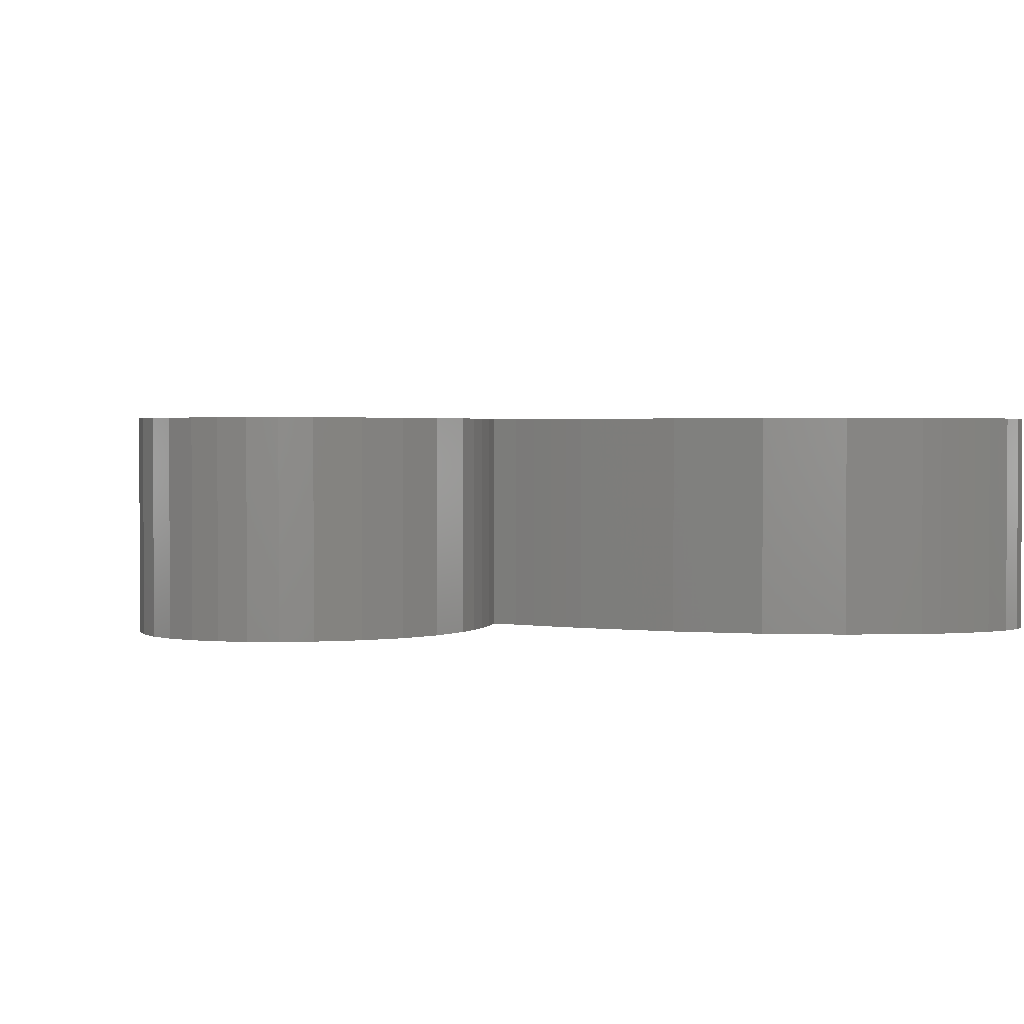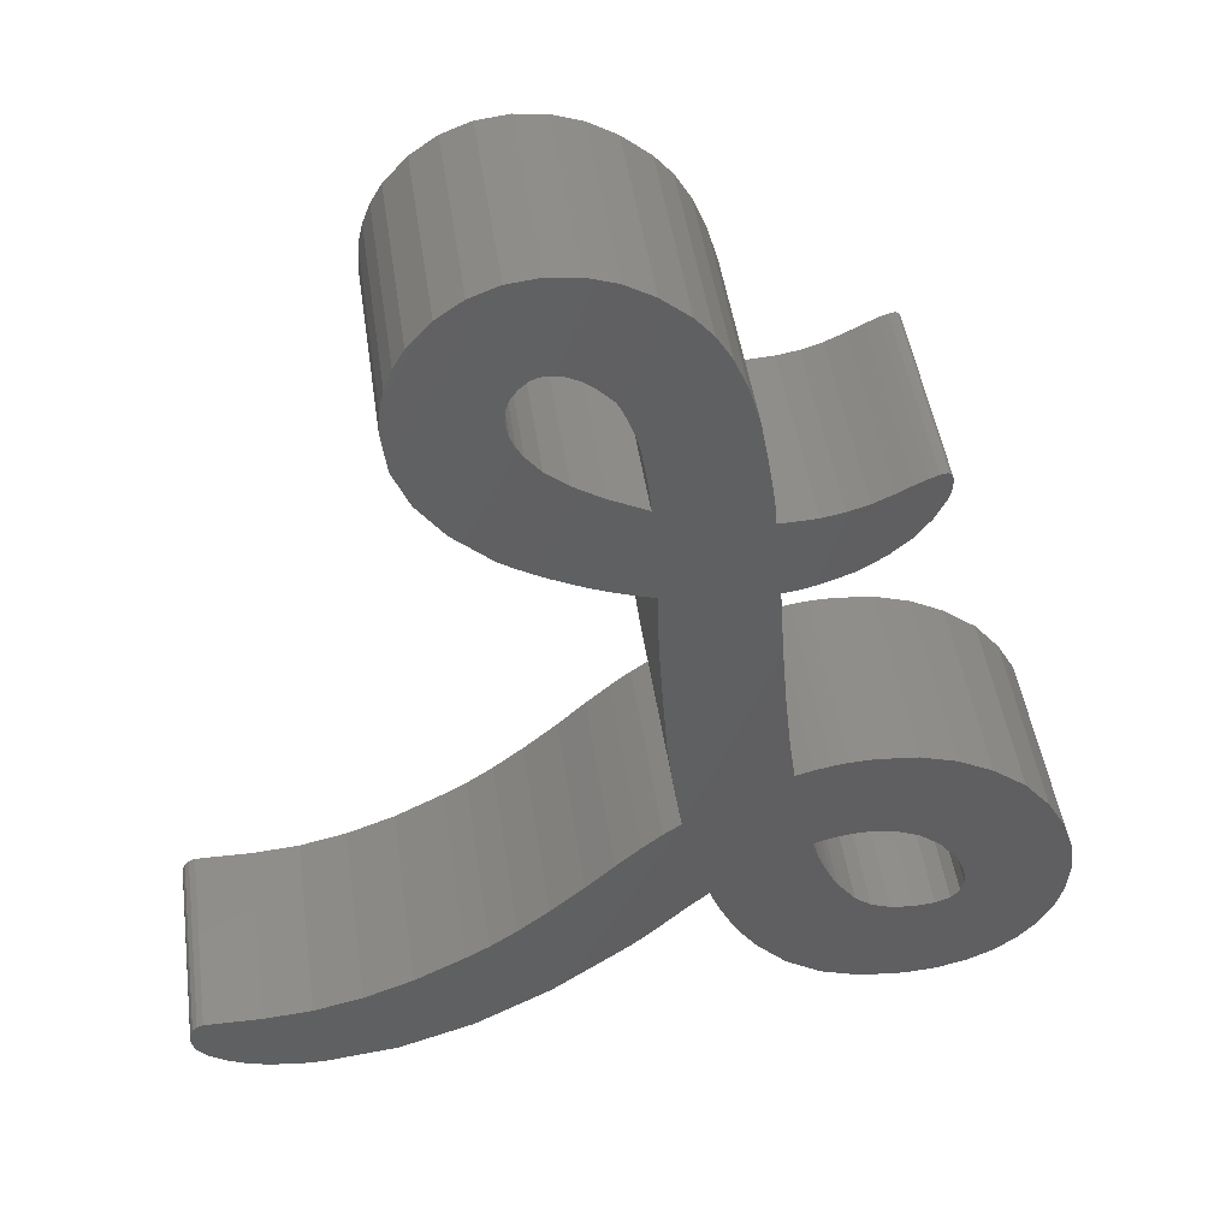
<metadata>
{"format":"stl","ext":"stl","renderer":"f3d","projection":"perspective","resolution":1024,"background":"white","views":[{"elev":1.9,"azim":-11.3,"up":"+Z"},{"elev":46.1,"azim":171.9,"up":"+Y"}]}
</metadata>
<code>
# stl→obj: 388 verts, 780 faces
v 43.55 -39.94 0
v 42.14 -37.62 0
v 43.55 -39.64 0
v 42.76 -37.86 0
v 43.2 -38.28 0
v 43.46 -38.87 0
v 43.23 -41.19 0
v 42.28 -42.37 0
v 40.7 -43.47 0
v 36.53 -37.68 0
v 38.48 -44.52 0
v 36.83 -44.94 0
v 35.11 -45.25 0
v 31.93 -37.33 0
v 33.32 -45.43 0
v 31.46 -45.49 0
v 27.22 -36.25 0
v 24.33 -44.7 0
v 17.05 -42.32 0
v 22.41 -34.46 0
v 9.596 -38.37 0
v 15.21 -30.64 0
v 17.49 -31.95 0
v -23.61 -10.42 0
v -19.92 -10.06 0
v -19.5 -20.02 0
v -18.99 -29.6 0
v -17.73 -27.89 0
v -9.854 -35.02 0
v -32.99 -40.14 0
v -28.18 -31.08 0
v -30.5 -41.23 0
v -29.32 -28.93 0
v -29.04 -30.18 0
v -39.24 -31.69 0
v -8.488 -33.06 0
v -17.13 -27.05 0
v -7.26 -30.96 0
v -2.408 -16.08 0
v -0.8139 -17.19 0
v -2.469 -16.08 0
v -15.85 -24.51 0
v -6.169 -28.73 0
v -16.51 -25.92 0
v -35.18 -38.62 0
v -39.52 -28.85 0
v -26.75 -31.62 0
v -27.71 -41.88 0
v 2.016 13.69 0
v 0.7048 23.03 0
v 3.878 14.34 0
v -9.488 20.22 0
v 0.5829 23.03 0
v 0.03285 13.09 0
v -9.385 21.75 0
v -9.076 24.11 0
v 7.235 15.77 0
v 5.617 15.03 0
v 8.765 16.53 0
v 4.203 24.78 0
v 10.24 17.33 0
v 7.006 26.53 0
v 8.578 38.05 0
v 5.835 47.18 0
v 8.7 47.5 0
v -5.521 37.89 0
v 2.909 33.72 0
v 2.444 32.6 0
v 4.767 36.16 0
v 0.3117 44.62 0
v 6.09 37.21 0
v 7.361 37.84 0
v 8.7 38.05 0
v 9.009 38.02 0
v 9.325 37.95 0
v 11.71 47.15 0
v 14.44 46.11 0
v 9.649 37.84 0
v 9.981 37.68 0
v -6.787 34.84 0
v 1.994 31.31 0
v 20.12 40.12 0
v 11.45 36.12 0
v 19.07 41.95 0
v 1.559 29.87 0
v -7.84 31.27 0
v 20.86 38.19 0
v 1.159 27.52 0
v -8.561 27.28 0
v 0.8726 25.61 0
v 11.93 34.02 0
v 21.45 33.83 0
v 11.85 33.06 0
v 19.35 26.02 0
v 11.58 32.08 0
v 20.93 29.82 0
v 0.701 24.13 0
v 10.53 30.05 0
v 16.72 22.44 0
v 9.116 28.29 0
v 11.66 18.17 0
v 13.03 19.07 0
v -10.83 20.22 0
v -12.89 12.62 0
v -13.02 20.34 0
v -14.58 13.14 0
v -16.51 13.87 0
v -18.89 15.33 0
v -15.12 20.72 0
v -17.14 21.35 0
v -20.84 17.03 0
v -23.46 21.13 0
v -20.51 22.98 0
v -22.37 18.96 0
v -19.07 22.23 0
v -23.65 22 0
v -23.69 22.4 0
v -21.66 23.51 0
v -23.71 22.78 0
v -22.53 23.83 0
v -23.71 23.03 0
v -23.1 23.94 0
v -23.43 23.77 0
v -23.22 23.94 0
v -23.59 23.56 0
v -23.68 23.31 0
v -23.57 21.58 0
v -11.44 12.29 0
v -11.26 -1.466 0
v -10.72 4.847 0
v -0.5504 0.7401 0
v -1.004 -5.526 0
v -1.348 -8.405 0
v -11.82 -6.779 0
v -1.706 -11.12 0
v -12.42 -11.09 0
v -0.2264 5.931 0
v -0.03194 10.05 0
v -10.22 12.16 0
v -2.08 -13.68 0
v -37.08 -36.57 0
v -24.75 -31.8 0
v -24.62 -42.1 0
v -22.5 -31.55 0
v -20.22 -41.66 0
v -29.06 -27.16 0
v -38.08 -22.2 0
v -28.74 -26.23 0
v -15.16 -22.82 0
v -36.29 -19.01 0
v -33.78 -15.92 0
v -26.5 -22.97 0
v -5.215 -26.35 0
v -30.53 -13.35 0
v -27.14 -11.52 0
v -22.11 -20.34 0
v -24.44 -21.33 0
v -14.55 -20.81 0
v -18.7 -10.06 0
v -0.5009 -30.63 0
v -1.87 -29.34 0
v 6.258 -23.53 0
v 12.57 -28.8 0
v 9.592 -26.43 0
v 1.986 -32.82 0
v 0.7844 -31.79 0
v 1.162 -18.8 0
v -3.323 -27.94 0
v 3.519 -20.91 0
v -19.01 -20.02 0
v -15.77 -20.46 0
v -16.92 -20.21 0
v -14.14 -10.64 0
v 0.6439 23.09 0
v 3.39 34.69 0
v -4.041 40.4 0
v -2.347 42.37 0
v 3.039 46.22 0
v 16.89 44.38 0
v 10.84 36.97 0
v 11.81 35.14 0
v 21.31 36.16 0
v 21.45 34.02 0
v 11.14 31.08 0
v -39.16 -25.48 0
v -29.26 -28.06 0
v -20.58 -30.82 0
v -16.29 -40.33 0
v -38.43 -34.26 0
v -28.29 -25.26 0
v -18 -20.07 0
v -17.28 -10.12 0
v -15.76 -10.32 0
v -12.84 -38.12 0
v 43.55 -39.64 20
v 42.14 -37.62 20
v 43.55 -39.94 20
v 43.46 -38.87 20
v 43.2 -38.28 20
v 42.76 -37.86 20
v 43.23 -41.19 20
v 42.28 -42.37 20
v 40.7 -43.47 20
v 36.53 -37.68 20
v 38.48 -44.52 20
v 36.83 -44.94 20
v 35.11 -45.25 20
v 31.93 -37.33 20
v 33.32 -45.43 20
v 31.46 -45.49 20
v 27.22 -36.25 20
v 22.41 -34.46 20
v 17.05 -42.32 20
v 24.33 -44.7 20
v 17.49 -31.95 20
v 15.21 -30.64 20
v 9.596 -38.37 20
v -19.5 -20.02 20
v -19.92 -10.06 20
v -23.61 -10.42 20
v -9.854 -35.02 20
v -17.73 -27.89 20
v -18.99 -29.6 20
v -30.5 -41.23 20
v -28.18 -31.08 20
v -32.99 -40.14 20
v -39.24 -31.69 20
v -29.04 -30.18 20
v -29.32 -28.93 20
v -7.26 -30.96 20
v -17.13 -27.05 20
v -8.488 -33.06 20
v -2.469 -16.08 20
v -0.8139 -17.19 20
v -2.408 -16.08 20
v -16.51 -25.92 20
v -6.169 -28.73 20
v -15.85 -24.51 20
v -35.18 -38.62 20
v -39.52 -28.85 20
v -27.71 -41.88 20
v -26.75 -31.62 20
v 3.878 14.34 20
v 0.7048 23.03 20
v 2.016 13.69 20
v 0.03285 13.09 20
v 0.5829 23.03 20
v -9.488 20.22 20
v -9.076 24.11 20
v -9.385 21.75 20
v 5.617 15.03 20
v 7.235 15.77 20
v 4.203 24.78 20
v 8.765 16.53 20
v 7.006 26.53 20
v 10.24 17.33 20
v 8.7 47.5 20
v 5.835 47.18 20
v 8.578 38.05 20
v 2.444 32.6 20
v 2.909 33.72 20
v -5.521 37.89 20
v 6.09 37.21 20
v 0.3117 44.62 20
v 4.767 36.16 20
v 7.361 37.84 20
v 9.009 38.02 20
v 8.7 38.05 20
v 11.71 47.15 20
v 9.325 37.95 20
v 9.649 37.84 20
v 14.44 46.11 20
v 9.981 37.68 20
v 1.994 31.31 20
v -6.787 34.84 20
v 19.07 41.95 20
v 11.45 36.12 20
v 20.12 40.12 20
v -7.84 31.27 20
v 1.559 29.87 20
v 20.86 38.19 20
v 1.159 27.52 20
v -8.561 27.28 20
v 0.8726 25.61 20
v 11.85 33.06 20
v 21.45 33.83 20
v 11.93 34.02 20
v 20.93 29.82 20
v 11.58 32.08 20
v 19.35 26.02 20
v 0.701 24.13 20
v 9.116 28.29 20
v 16.72 22.44 20
v 10.53 30.05 20
v 13.03 19.07 20
v 11.66 18.17 20
v -13.02 20.34 20
v -12.89 12.62 20
v -10.83 20.22 20
v -14.58 13.14 20
v -16.51 13.87 20
v -15.12 20.72 20
v -18.89 15.33 20
v -17.14 21.35 20
v -20.84 17.03 20
v -22.37 18.96 20
v -20.51 22.98 20
v -23.46 21.13 20
v -19.07 22.23 20
v -21.66 23.51 20
v -23.69 22.4 20
v -23.65 22 20
v -22.53 23.83 20
v -23.71 22.78 20
v -23.71 23.03 20
v -23.22 23.94 20
v -23.43 23.77 20
v -23.1 23.94 20
v -23.59 23.56 20
v -23.68 23.31 20
v -23.57 21.58 20
v -11.44 12.29 20
v -0.5504 0.7401 20
v -10.72 4.847 20
v -11.26 -1.466 20
v -1.004 -5.526 20
v -11.82 -6.779 20
v -1.348 -8.405 20
v -1.706 -11.12 20
v -12.42 -11.09 20
v -0.2264 5.931 20
v -10.22 12.16 20
v -0.03194 10.05 20
v -2.08 -13.68 20
v -37.08 -36.57 20
v -24.75 -31.8 20
v -24.62 -42.1 20
v -20.22 -41.66 20
v -22.5 -31.55 20
v -28.74 -26.23 20
v -38.08 -22.2 20
v -29.06 -27.16 20
v -15.16 -22.82 20
v -26.5 -22.97 20
v -33.78 -15.92 20
v -36.29 -19.01 20
v -5.215 -26.35 20
v -30.53 -13.35 20
v -24.44 -21.33 20
v -22.11 -20.34 20
v -27.14 -11.52 20
v -14.55 -20.81 20
v -18.7 -10.06 20
v 6.258 -23.53 20
v -1.87 -29.34 20
v -0.5009 -30.63 20
v 12.57 -28.8 20
v 1.986 -32.82 20
v 9.592 -26.43 20
v 0.7844 -31.79 20
v -3.323 -27.94 20
v 1.162 -18.8 20
v 3.519 -20.91 20
v -19.01 -20.02 20
v -14.14 -10.64 20
v -16.92 -20.21 20
v -15.77 -20.46 20
v 0.6439 23.09 20
v 3.39 34.69 20
v -4.041 40.4 20
v -2.347 42.37 20
v 3.039 46.22 20
v 16.89 44.38 20
v 10.84 36.97 20
v 11.81 35.14 20
v 21.31 36.16 20
v 21.45 34.02 20
v 11.14 31.08 20
v -29.26 -28.06 20
v -39.16 -25.48 20
v -16.29 -40.33 20
v -20.58 -30.82 20
v -38.43 -34.26 20
v -28.29 -25.26 20
v -18 -20.07 20
v -17.28 -10.12 20
v -15.76 -10.32 20
v -12.84 -38.12 20
f 1 2 3
f 4 5 6
f 2 6 3
f 2 4 6
f 7 2 1
f 7 8 2
f 2 8 9
f 10 2 9
f 11 10 9
f 11 12 10
f 10 12 13
f 14 10 13
f 15 14 13
f 15 16 14
f 14 16 17
f 18 19 20
f 21 22 23
f 24 25 26
f 27 28 29
f 30 31 32
f 33 34 35
f 36 37 38
f 39 40 41
f 42 43 44
f 30 45 31
f 46 33 35
f 47 48 32
f 49 50 51
f 52 53 54
f 49 53 50
f 53 49 54
f 55 56 53
f 57 58 50
f 59 57 60
f 61 60 62
f 63 64 65
f 66 67 68
f 69 70 71
f 72 64 63
f 73 65 74
f 75 74 76
f 77 78 76
f 77 79 78
f 80 68 81
f 82 83 84
f 80 85 86
f 82 87 83
f 88 86 85
f 86 88 89
f 89 88 90
f 91 92 93
f 94 95 96
f 89 97 56
f 98 99 100
f 101 62 102
f 58 51 50
f 103 104 105
f 105 104 106
f 107 105 106
f 108 109 107
f 108 110 109
f 108 111 110
f 112 113 114
f 114 113 115
f 116 117 118
f 117 119 120
f 120 119 121
f 122 123 124
f 122 125 123
f 122 120 125
f 125 120 126
f 126 120 121
f 118 117 120
f 127 116 118
f 112 127 118
f 113 112 118
f 111 114 115
f 110 111 115
f 107 109 105
f 103 128 104
f 129 130 131
f 132 129 131
f 132 133 134
f 134 133 135
f 136 134 135
f 130 137 131
f 138 137 139
f 139 137 130
f 103 139 128
f 134 129 132
f 103 52 139
f 138 139 54
f 139 52 54
f 140 136 135
f 140 41 136
f 32 31 47
f 34 31 45
f 34 45 141
f 142 48 47
f 142 143 48
f 144 145 143
f 146 147 148
f 42 149 43
f 150 151 152
f 153 43 149
f 152 151 154
f 155 156 157
f 153 149 158
f 155 24 156
f 26 25 159
f 160 161 162
f 21 163 22
f 164 163 165
f 165 166 162
f 167 168 153
f 167 169 168
f 165 162 164
f 170 26 159
f 167 153 40
f 171 172 173
f 153 41 40
f 161 169 162
f 168 169 161
f 160 162 166
f 163 21 165
f 23 19 21
f 23 20 19
f 20 17 18
f 18 17 16
f 174 53 97
f 53 56 97
f 55 53 52
f 90 97 89
f 101 61 62
f 85 80 81
f 68 80 66
f 102 62 100
f 66 175 67
f 66 176 175
f 177 175 176
f 93 92 96
f 177 69 175
f 177 70 69
f 178 72 71
f 178 71 70
f 178 64 72
f 73 63 65
f 74 65 76
f 78 75 76
f 77 179 79
f 79 179 180
f 83 180 84
f 180 179 84
f 83 87 181
f 181 87 182
f 183 91 182
f 91 181 182
f 183 92 91
f 96 95 93
f 94 184 95
f 94 98 184
f 94 99 98
f 99 102 100
f 61 59 60
f 60 57 50
f 185 146 186
f 187 188 144
f 189 34 141
f 34 189 35
f 46 185 186
f 46 186 33
f 185 147 146
f 150 190 147
f 190 148 147
f 150 152 190
f 157 152 154
f 155 157 154
f 24 26 156
f 170 159 191
f 191 159 192
f 193 191 192
f 193 172 191
f 193 173 172
f 173 136 171
f 171 136 158
f 153 158 41
f 158 136 41
f 38 44 43
f 38 37 44
f 36 28 37
f 36 29 28
f 29 194 27
f 27 194 187
f 187 194 188
f 142 144 143
f 144 188 145
f 195 196 197
f 198 199 200
f 195 198 196
f 198 200 196
f 197 196 201
f 196 202 201
f 203 202 196
f 203 196 204
f 203 204 205
f 204 206 205
f 207 206 204
f 207 204 208
f 207 208 209
f 208 210 209
f 211 210 208
f 212 213 214
f 215 216 217
f 218 219 220
f 221 222 223
f 224 225 226
f 227 228 229
f 230 231 232
f 233 234 235
f 236 237 238
f 225 239 226
f 227 229 240
f 224 241 242
f 243 244 245
f 246 247 248
f 244 247 245
f 246 245 247
f 247 249 250
f 244 251 252
f 253 252 254
f 255 253 256
f 257 258 259
f 260 261 262
f 263 264 265
f 259 258 266
f 267 257 268
f 269 267 270
f 269 271 272
f 271 273 272
f 274 260 275
f 276 277 278
f 279 280 275
f 277 281 278
f 280 279 282
f 283 282 279
f 284 282 283
f 285 286 287
f 288 289 290
f 249 291 283
f 292 293 294
f 295 255 296
f 244 243 251
f 297 298 299
f 300 298 297
f 300 297 301
f 301 302 303
f 302 304 303
f 304 305 303
f 306 307 308
f 309 307 306
f 310 311 312
f 313 314 311
f 315 314 313
f 316 317 318
f 317 319 318
f 319 313 318
f 320 313 319
f 315 313 320
f 313 311 310
f 310 312 321
f 310 321 308
f 310 308 307
f 309 306 305
f 309 305 304
f 297 302 301
f 298 322 299
f 323 324 325
f 323 325 326
f 327 328 326
f 329 328 327
f 329 327 330
f 323 331 324
f 332 331 333
f 324 331 332
f 322 332 299
f 326 325 327
f 332 248 299
f 246 332 333
f 246 248 332
f 329 330 334
f 330 233 334
f 242 225 224
f 239 225 228
f 335 239 228
f 242 241 336
f 241 337 336
f 337 338 339
f 340 341 342
f 237 343 238
f 344 345 346
f 343 237 347
f 348 345 344
f 349 350 351
f 352 343 347
f 350 220 351
f 353 219 218
f 354 355 356
f 216 357 217
f 358 357 359
f 354 360 358
f 347 361 362
f 361 363 362
f 359 354 358
f 353 218 364
f 234 347 362
f 365 366 367
f 234 233 347
f 354 363 355
f 355 363 361
f 360 354 356
f 358 217 357
f 217 213 215
f 213 212 215
f 214 211 212
f 210 211 214
f 291 247 368
f 291 249 247
f 248 247 250
f 283 291 284
f 255 256 296
f 274 275 280
f 262 275 260
f 292 255 295
f 261 369 262
f 369 370 262
f 370 369 371
f 288 286 285
f 369 265 371
f 265 264 371
f 263 266 372
f 264 263 372
f 266 258 372
f 257 259 268
f 269 257 267
f 269 270 271
f 273 373 272
f 374 373 273
f 276 374 277
f 276 373 374
f 375 281 277
f 376 281 375
f 376 287 377
f 376 375 287
f 287 286 377
f 285 289 288
f 289 378 290
f 378 294 290
f 294 293 290
f 292 295 293
f 253 254 256
f 244 252 253
f 379 342 380
f 339 381 382
f 335 228 383
f 227 383 228
f 379 380 240
f 229 379 240
f 342 341 380
f 341 384 346
f 341 340 384
f 384 344 346
f 348 344 349
f 348 349 351
f 350 218 220
f 385 353 364
f 386 353 385
f 386 385 387
f 385 366 387
f 366 365 387
f 367 330 365
f 352 330 367
f 233 352 347
f 233 330 352
f 237 236 230
f 236 231 230
f 231 222 232
f 222 221 232
f 223 388 221
f 382 388 223
f 381 388 382
f 337 339 336
f 338 381 339
f 13 209 15
f 13 207 209
f 12 207 13
f 12 206 207
f 11 206 12
f 11 205 206
f 9 205 11
f 9 203 205
f 8 203 9
f 8 202 203
f 7 202 8
f 7 201 202
f 1 201 7
f 1 197 201
f 3 197 1
f 3 195 197
f 6 195 3
f 6 198 195
f 5 198 6
f 5 199 198
f 4 199 5
f 4 200 199
f 2 200 4
f 2 196 200
f 10 196 2
f 10 204 196
f 14 204 10
f 14 208 204
f 17 208 14
f 17 211 208
f 20 211 17
f 20 212 211
f 23 212 20
f 23 215 212
f 22 215 23
f 22 216 215
f 163 216 22
f 163 357 216
f 164 357 163
f 164 359 357
f 162 359 164
f 162 354 359
f 169 354 162
f 169 363 354
f 167 363 169
f 167 362 363
f 40 362 167
f 40 234 362
f 39 234 40
f 39 235 234
f 41 235 39
f 41 233 235
f 140 233 41
f 140 334 233
f 135 334 140
f 135 329 334
f 133 329 135
f 133 328 329
f 132 328 133
f 132 326 328
f 131 326 132
f 131 323 326
f 137 323 131
f 137 331 323
f 138 331 137
f 138 333 331
f 54 333 138
f 54 246 333
f 49 246 54
f 49 245 246
f 51 245 49
f 51 243 245
f 58 243 51
f 58 251 243
f 57 251 58
f 57 252 251
f 59 252 57
f 59 254 252
f 61 254 59
f 61 256 254
f 101 256 61
f 101 296 256
f 102 296 101
f 102 295 296
f 99 295 102
f 99 293 295
f 94 293 99
f 94 290 293
f 96 290 94
f 96 288 290
f 92 288 96
f 92 286 288
f 183 286 92
f 183 377 286
f 182 377 183
f 182 376 377
f 87 376 182
f 87 281 376
f 82 281 87
f 82 278 281
f 84 278 82
f 84 276 278
f 179 276 84
f 179 373 276
f 77 373 179
f 77 272 373
f 76 272 77
f 76 269 272
f 65 269 76
f 65 257 269
f 64 257 65
f 64 258 257
f 178 258 64
f 178 372 258
f 70 372 178
f 70 264 372
f 177 264 70
f 177 371 264
f 176 371 177
f 176 370 371
f 66 370 176
f 66 262 370
f 80 262 66
f 80 275 262
f 86 275 80
f 86 279 275
f 89 279 86
f 89 283 279
f 56 283 89
f 56 249 283
f 55 249 56
f 55 250 249
f 52 250 55
f 52 248 250
f 103 248 52
f 103 299 248
f 105 299 103
f 105 297 299
f 109 297 105
f 109 302 297
f 110 302 109
f 110 304 302
f 115 304 110
f 115 309 304
f 113 309 115
f 113 307 309
f 118 307 113
f 118 310 307
f 120 310 118
f 120 313 310
f 122 313 120
f 122 318 313
f 124 318 122
f 124 316 318
f 123 316 124
f 123 317 316
f 125 317 123
f 125 319 317
f 126 319 125
f 126 320 319
f 121 320 126
f 121 315 320
f 119 315 121
f 119 314 315
f 117 314 119
f 117 311 314
f 116 311 117
f 116 312 311
f 127 312 116
f 127 321 312
f 112 321 127
f 112 308 321
f 114 308 112
f 114 306 308
f 111 306 114
f 111 305 306
f 108 305 111
f 108 303 305
f 107 303 108
f 107 301 303
f 106 301 107
f 106 300 301
f 104 300 106
f 104 298 300
f 128 298 104
f 128 322 298
f 139 322 128
f 139 332 322
f 130 332 139
f 130 324 332
f 129 324 130
f 129 325 324
f 134 325 129
f 134 327 325
f 136 327 134
f 136 330 327
f 173 330 136
f 173 365 330
f 193 365 173
f 193 387 365
f 192 387 193
f 192 386 387
f 159 386 192
f 159 353 386
f 25 353 159
f 25 219 353
f 24 219 25
f 24 220 219
f 155 220 24
f 155 351 220
f 154 351 155
f 154 348 351
f 151 348 154
f 151 345 348
f 150 345 151
f 150 346 345
f 147 346 150
f 147 341 346
f 185 341 147
f 185 380 341
f 46 380 185
f 46 240 380
f 35 240 46
f 35 227 240
f 189 227 35
f 189 383 227
f 141 383 189
f 141 335 383
f 45 335 141
f 45 239 335
f 30 239 45
f 30 226 239
f 32 226 30
f 32 224 226
f 48 224 32
f 48 241 224
f 143 241 48
f 143 337 241
f 145 337 143
f 145 338 337
f 188 338 145
f 188 381 338
f 194 381 188
f 194 388 381
f 29 388 194
f 29 221 388
f 36 221 29
f 36 232 221
f 38 232 36
f 38 230 232
f 43 230 38
f 43 237 230
f 153 237 43
f 153 347 237
f 168 347 153
f 168 361 347
f 161 361 168
f 161 355 361
f 160 355 161
f 160 356 355
f 166 356 160
f 166 360 356
f 165 360 166
f 165 358 360
f 21 358 165
f 21 217 358
f 19 217 21
f 19 213 217
f 18 213 19
f 18 214 213
f 16 214 18
f 16 210 214
f 15 210 16
f 15 209 210
f 174 368 53
f 247 53 368
f 97 291 174
f 368 174 291
f 90 284 97
f 291 97 284
f 88 282 90
f 284 90 282
f 85 280 88
f 282 88 280
f 81 274 85
f 280 85 274
f 68 260 81
f 274 81 260
f 67 261 68
f 260 68 261
f 175 369 67
f 261 67 369
f 69 265 175
f 369 175 265
f 71 263 69
f 265 69 263
f 72 266 71
f 263 71 266
f 63 259 72
f 266 72 259
f 73 268 63
f 259 63 268
f 74 267 73
f 268 73 267
f 75 270 74
f 267 74 270
f 78 271 75
f 270 75 271
f 79 273 78
f 271 78 273
f 180 374 79
f 273 79 374
f 83 277 180
f 374 180 277
f 181 375 83
f 277 83 375
f 91 287 181
f 375 181 287
f 93 285 91
f 287 91 285
f 95 289 93
f 285 93 289
f 184 378 95
f 289 95 378
f 98 294 184
f 378 184 294
f 100 292 98
f 294 98 292
f 62 255 100
f 292 100 255
f 60 253 62
f 255 62 253
f 50 244 60
f 253 60 244
f 53 247 50
f 244 50 247
f 31 225 47
f 242 47 225
f 34 228 31
f 225 31 228
f 33 229 34
f 228 34 229
f 186 379 33
f 229 33 379
f 146 342 186
f 379 186 342
f 148 340 146
f 342 146 340
f 190 384 148
f 340 148 384
f 152 344 190
f 384 190 344
f 157 349 152
f 344 152 349
f 156 350 157
f 349 157 350
f 26 218 156
f 350 156 218
f 170 364 26
f 218 26 364
f 191 385 170
f 364 170 385
f 172 366 191
f 385 191 366
f 171 367 172
f 366 172 367
f 158 352 171
f 367 171 352
f 149 343 158
f 352 158 343
f 42 238 149
f 343 149 238
f 44 236 42
f 238 42 236
f 37 231 44
f 236 44 231
f 28 222 37
f 231 37 222
f 27 223 28
f 222 28 223
f 187 382 27
f 223 27 382
f 144 339 187
f 382 187 339
f 142 336 144
f 339 144 336
f 47 242 142
f 336 142 242

</code>
